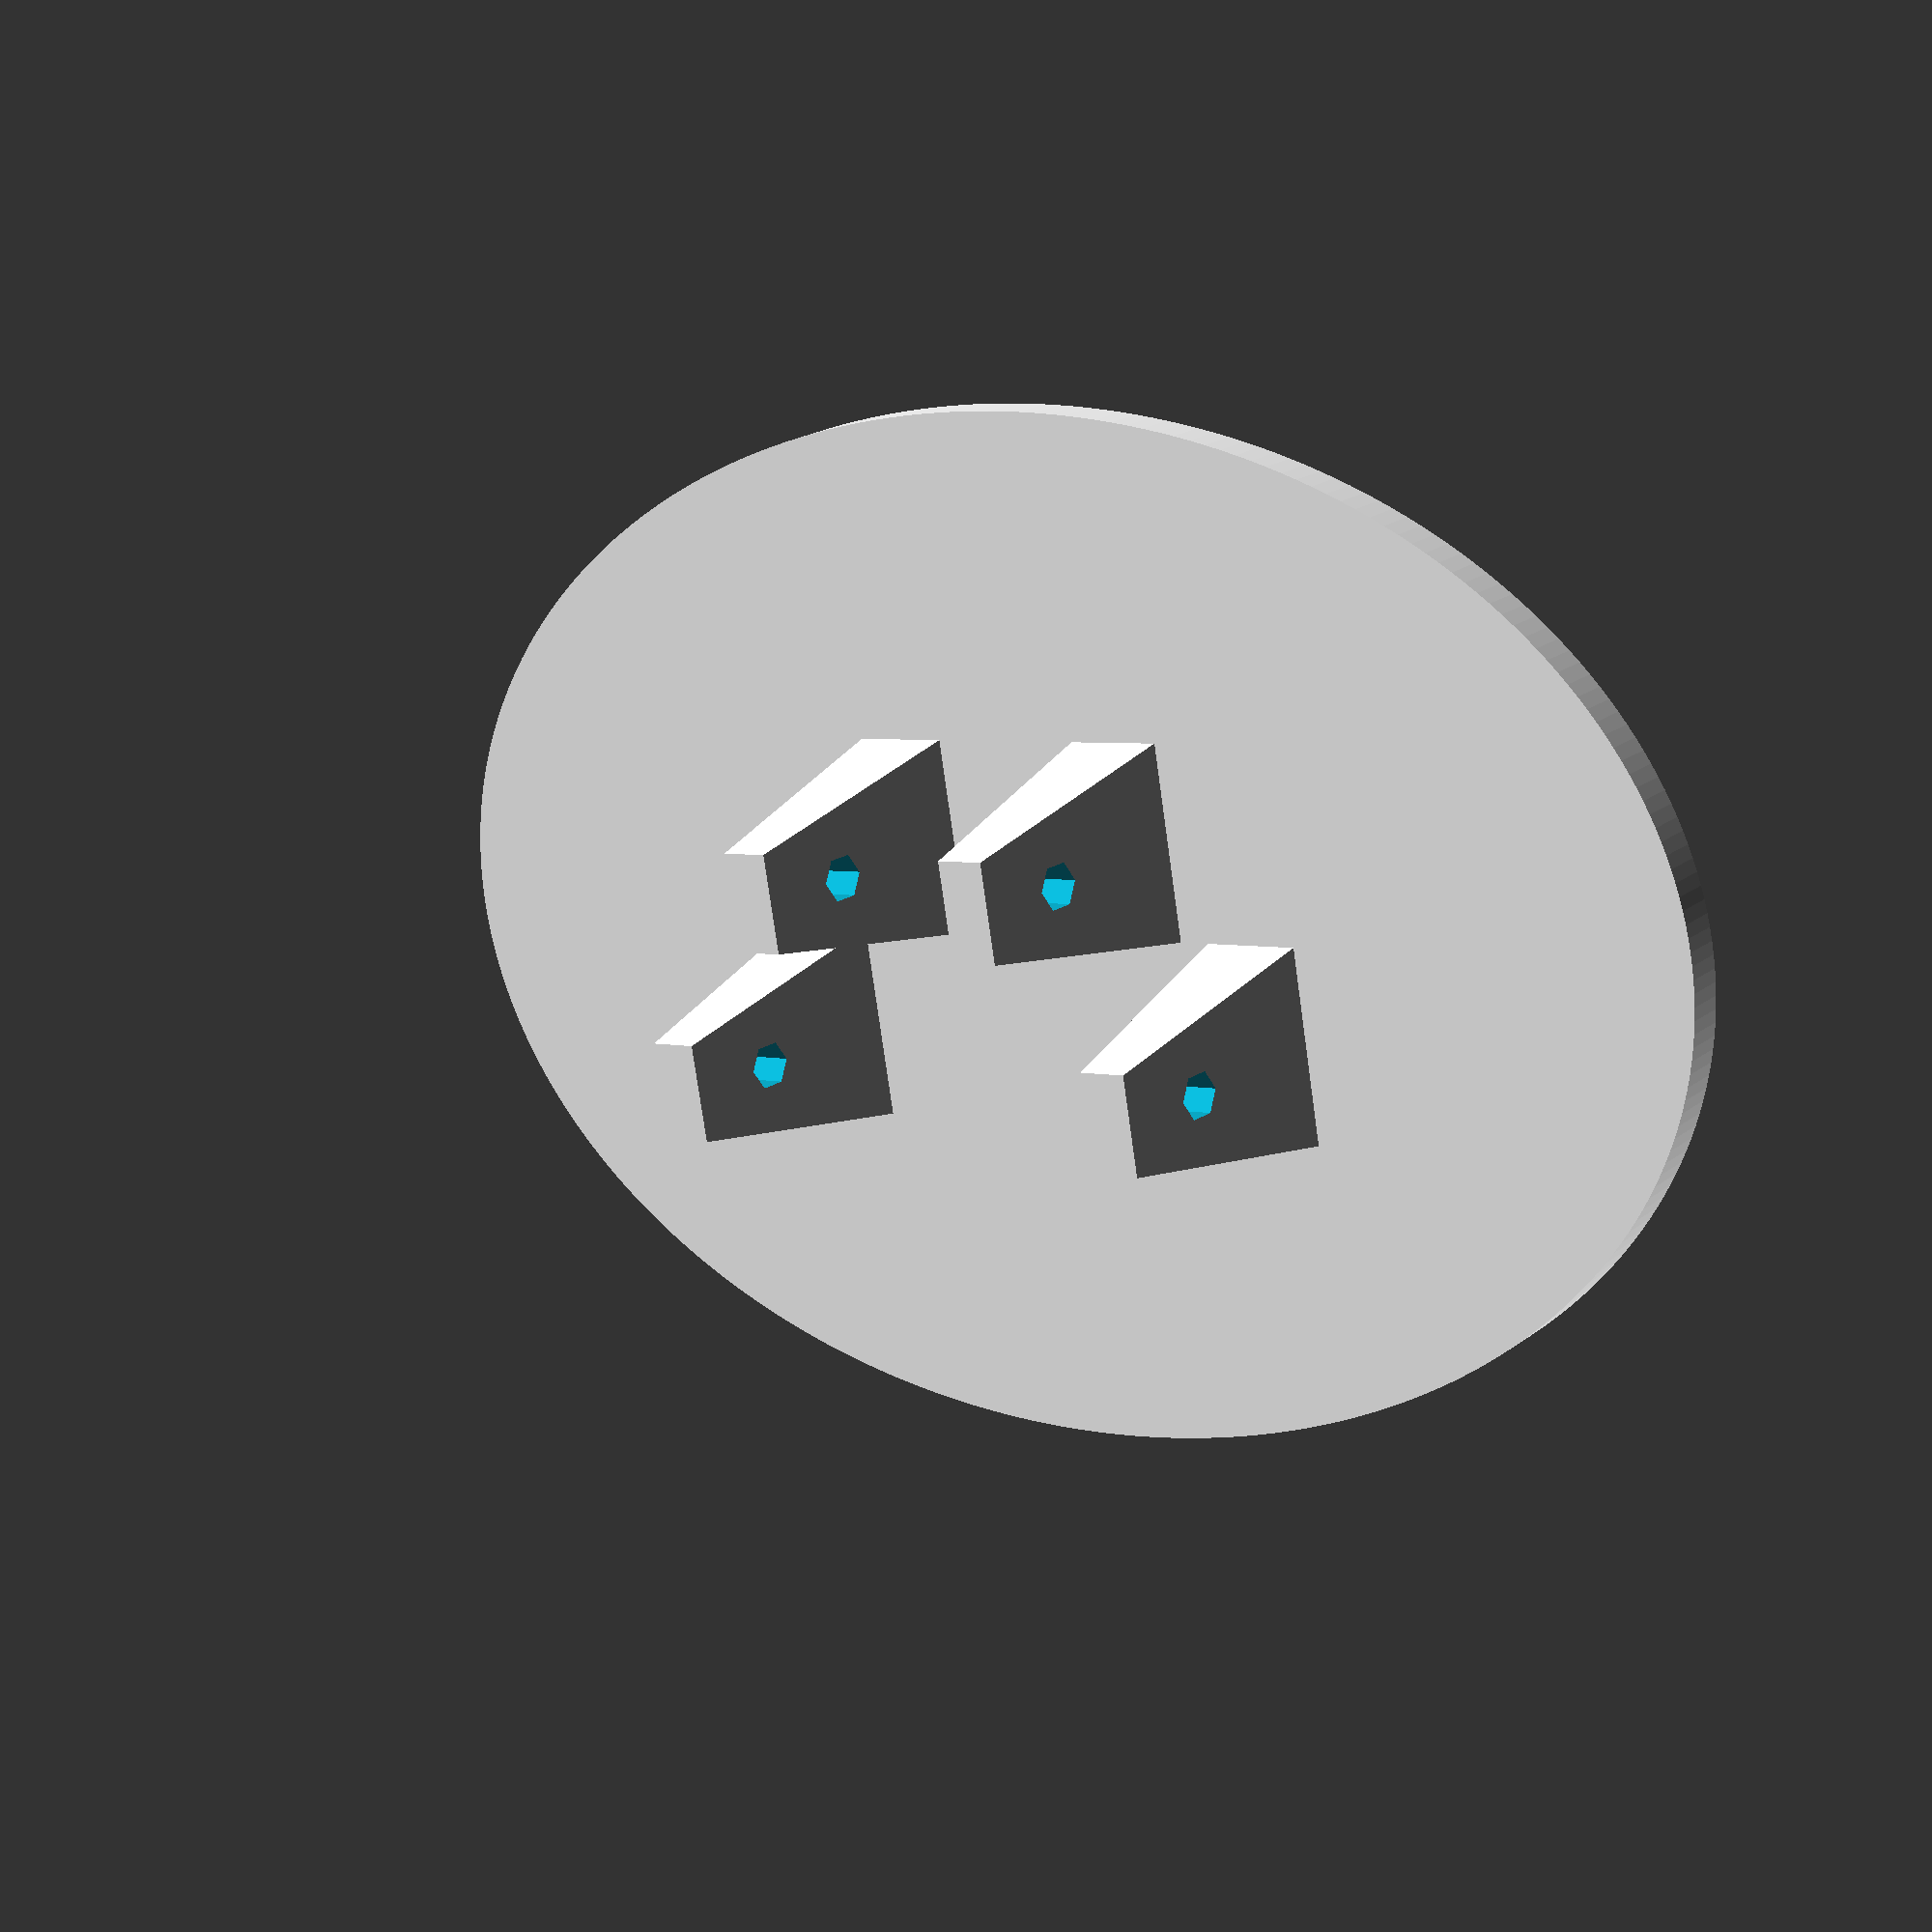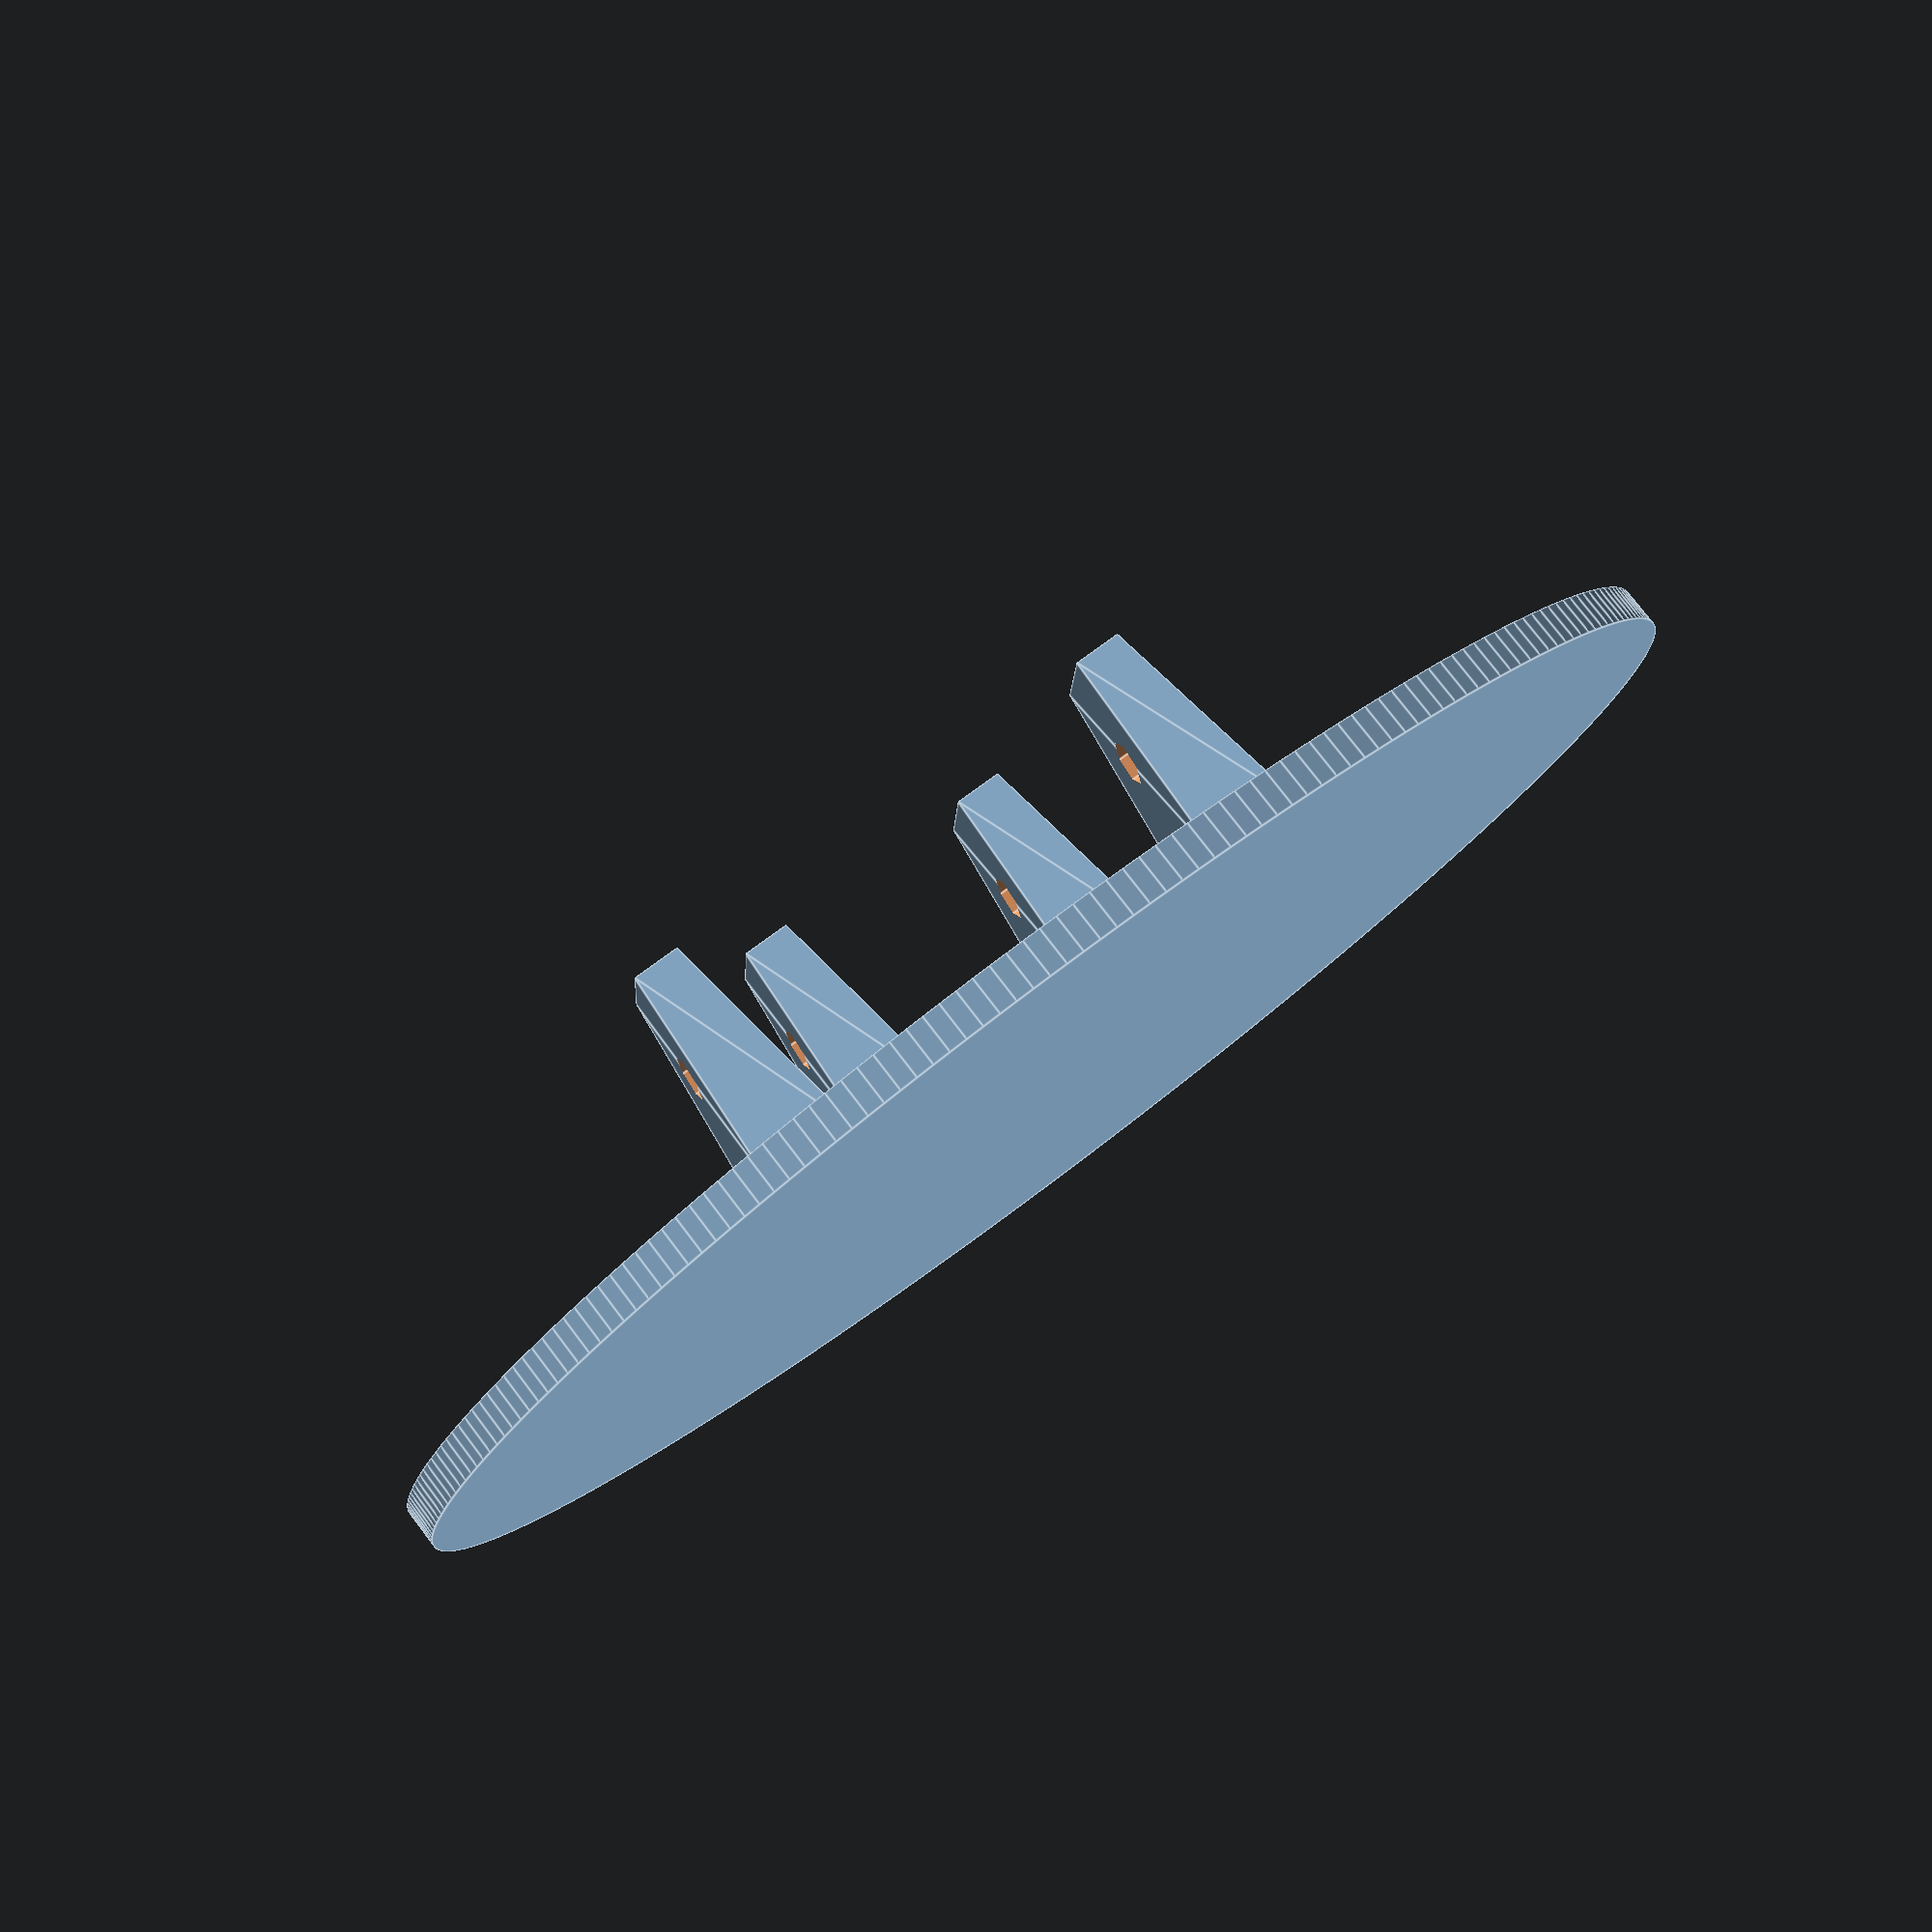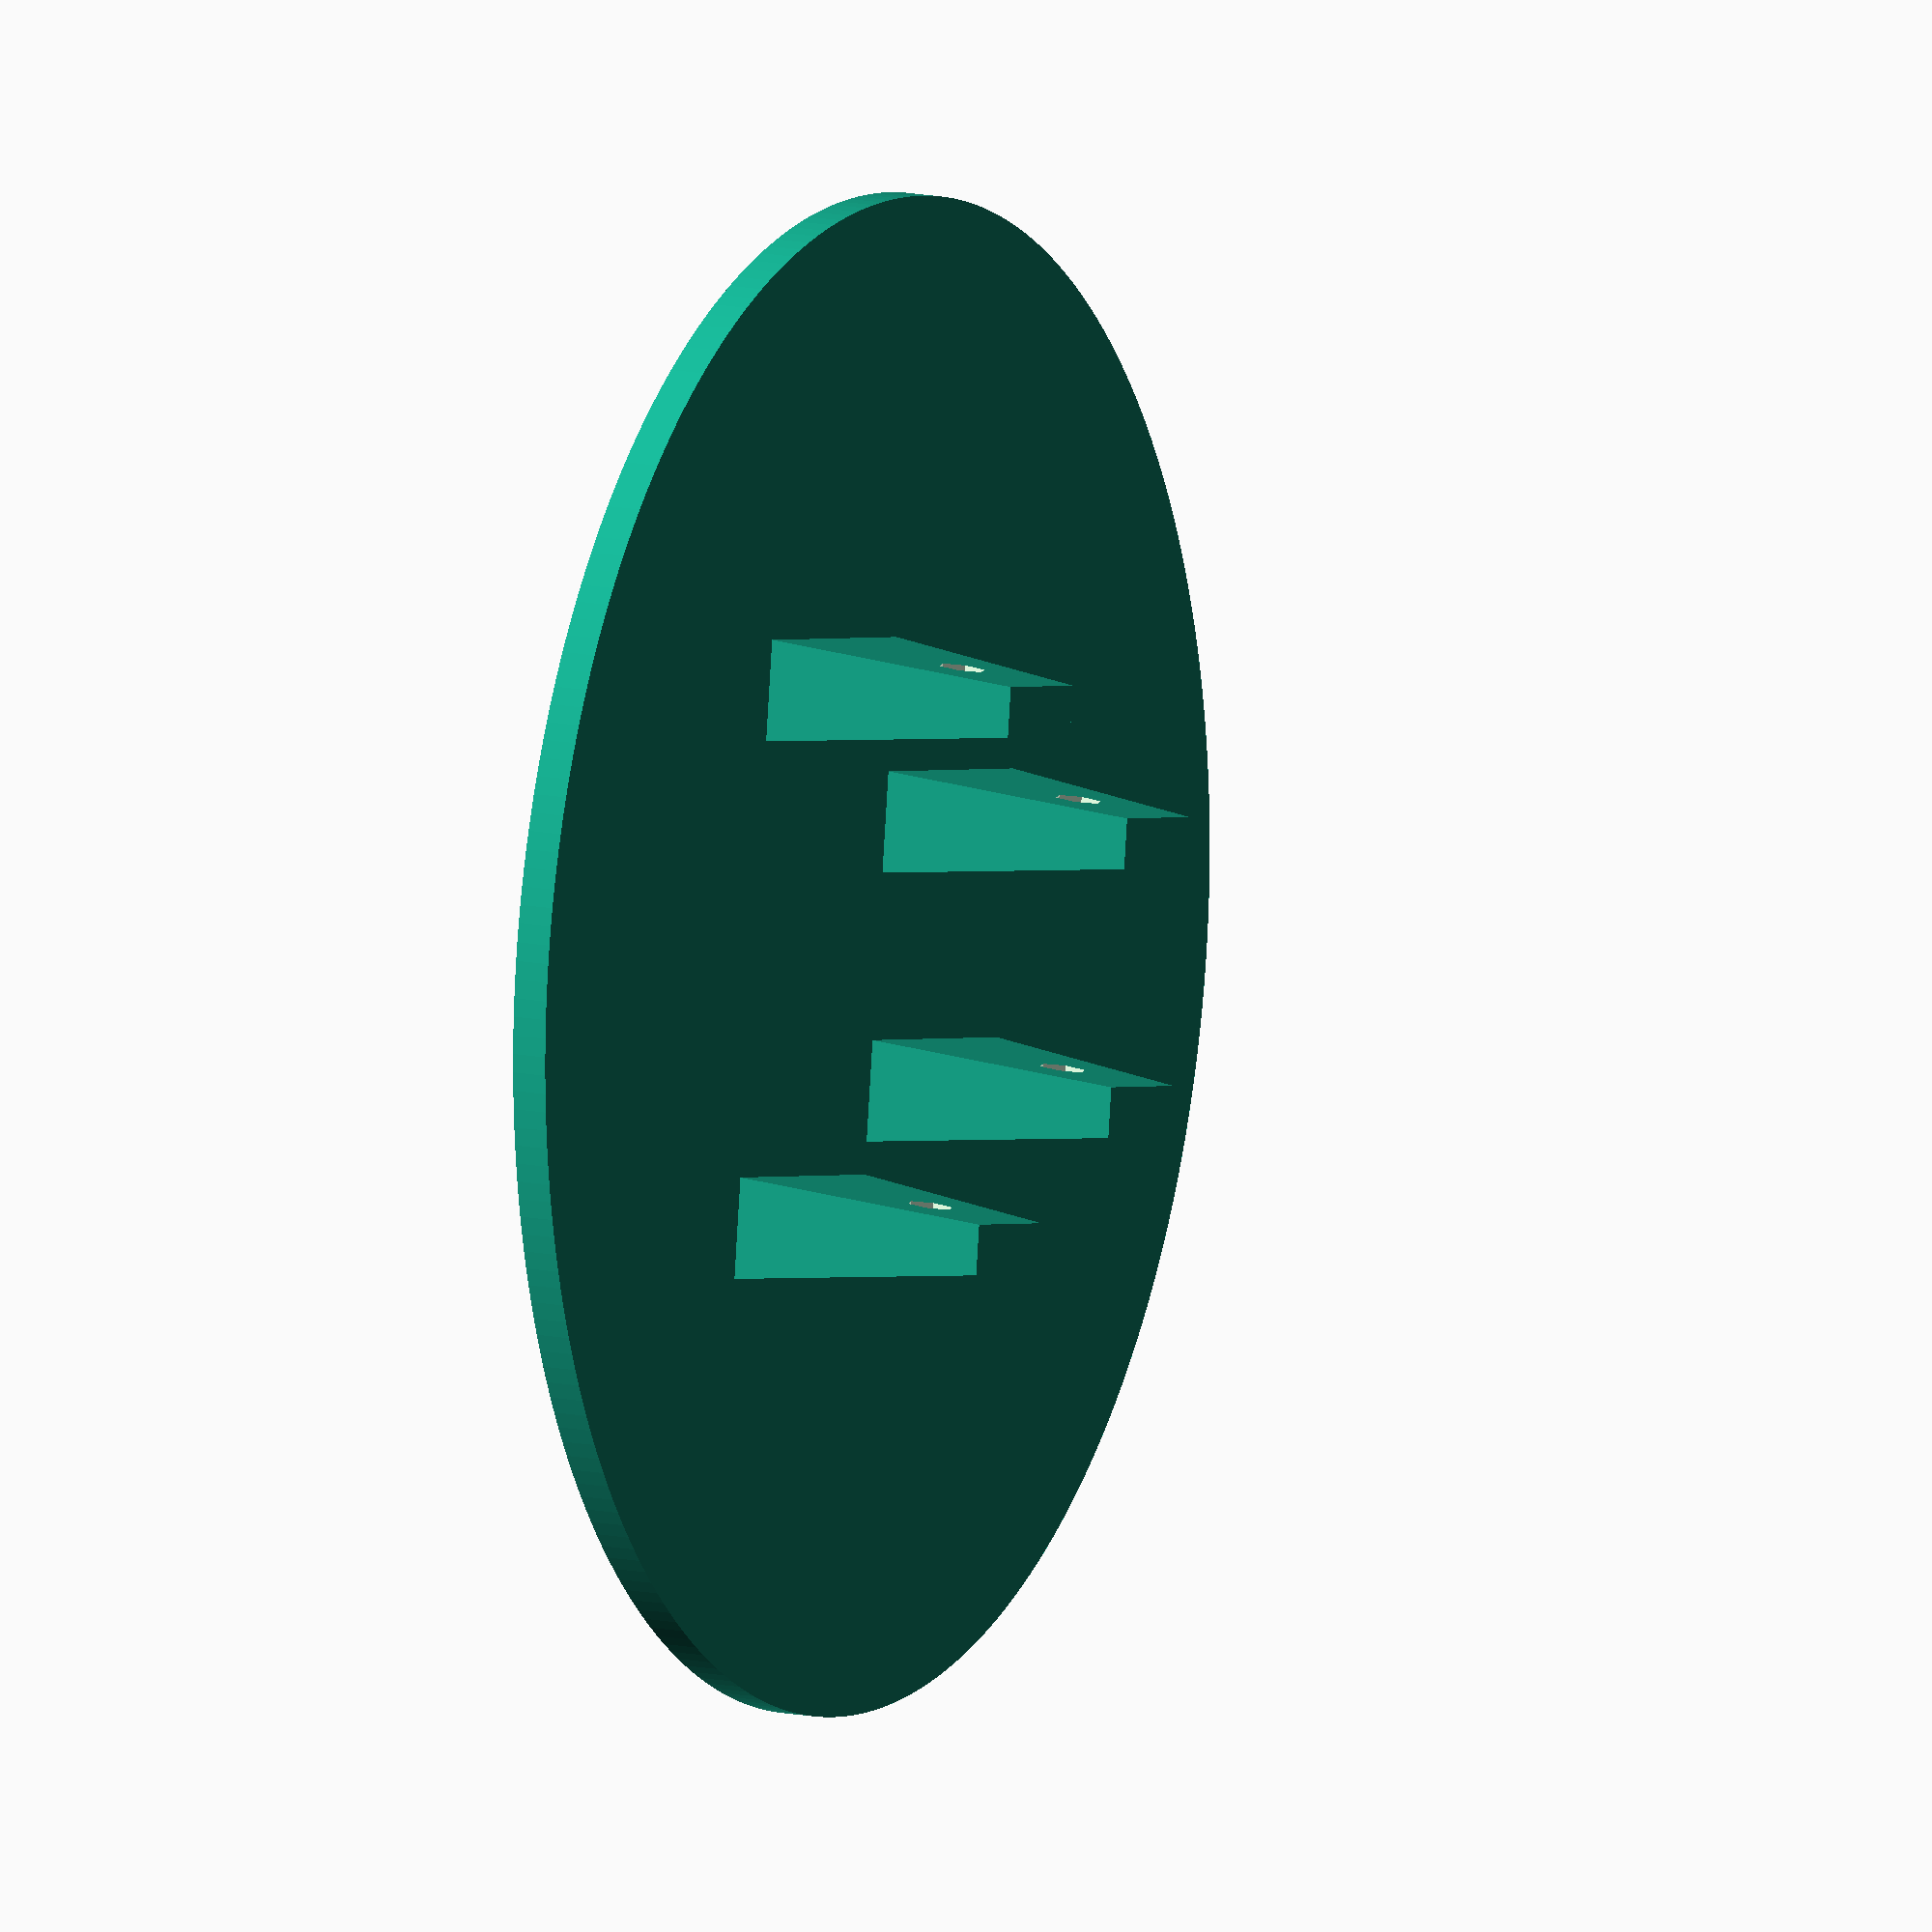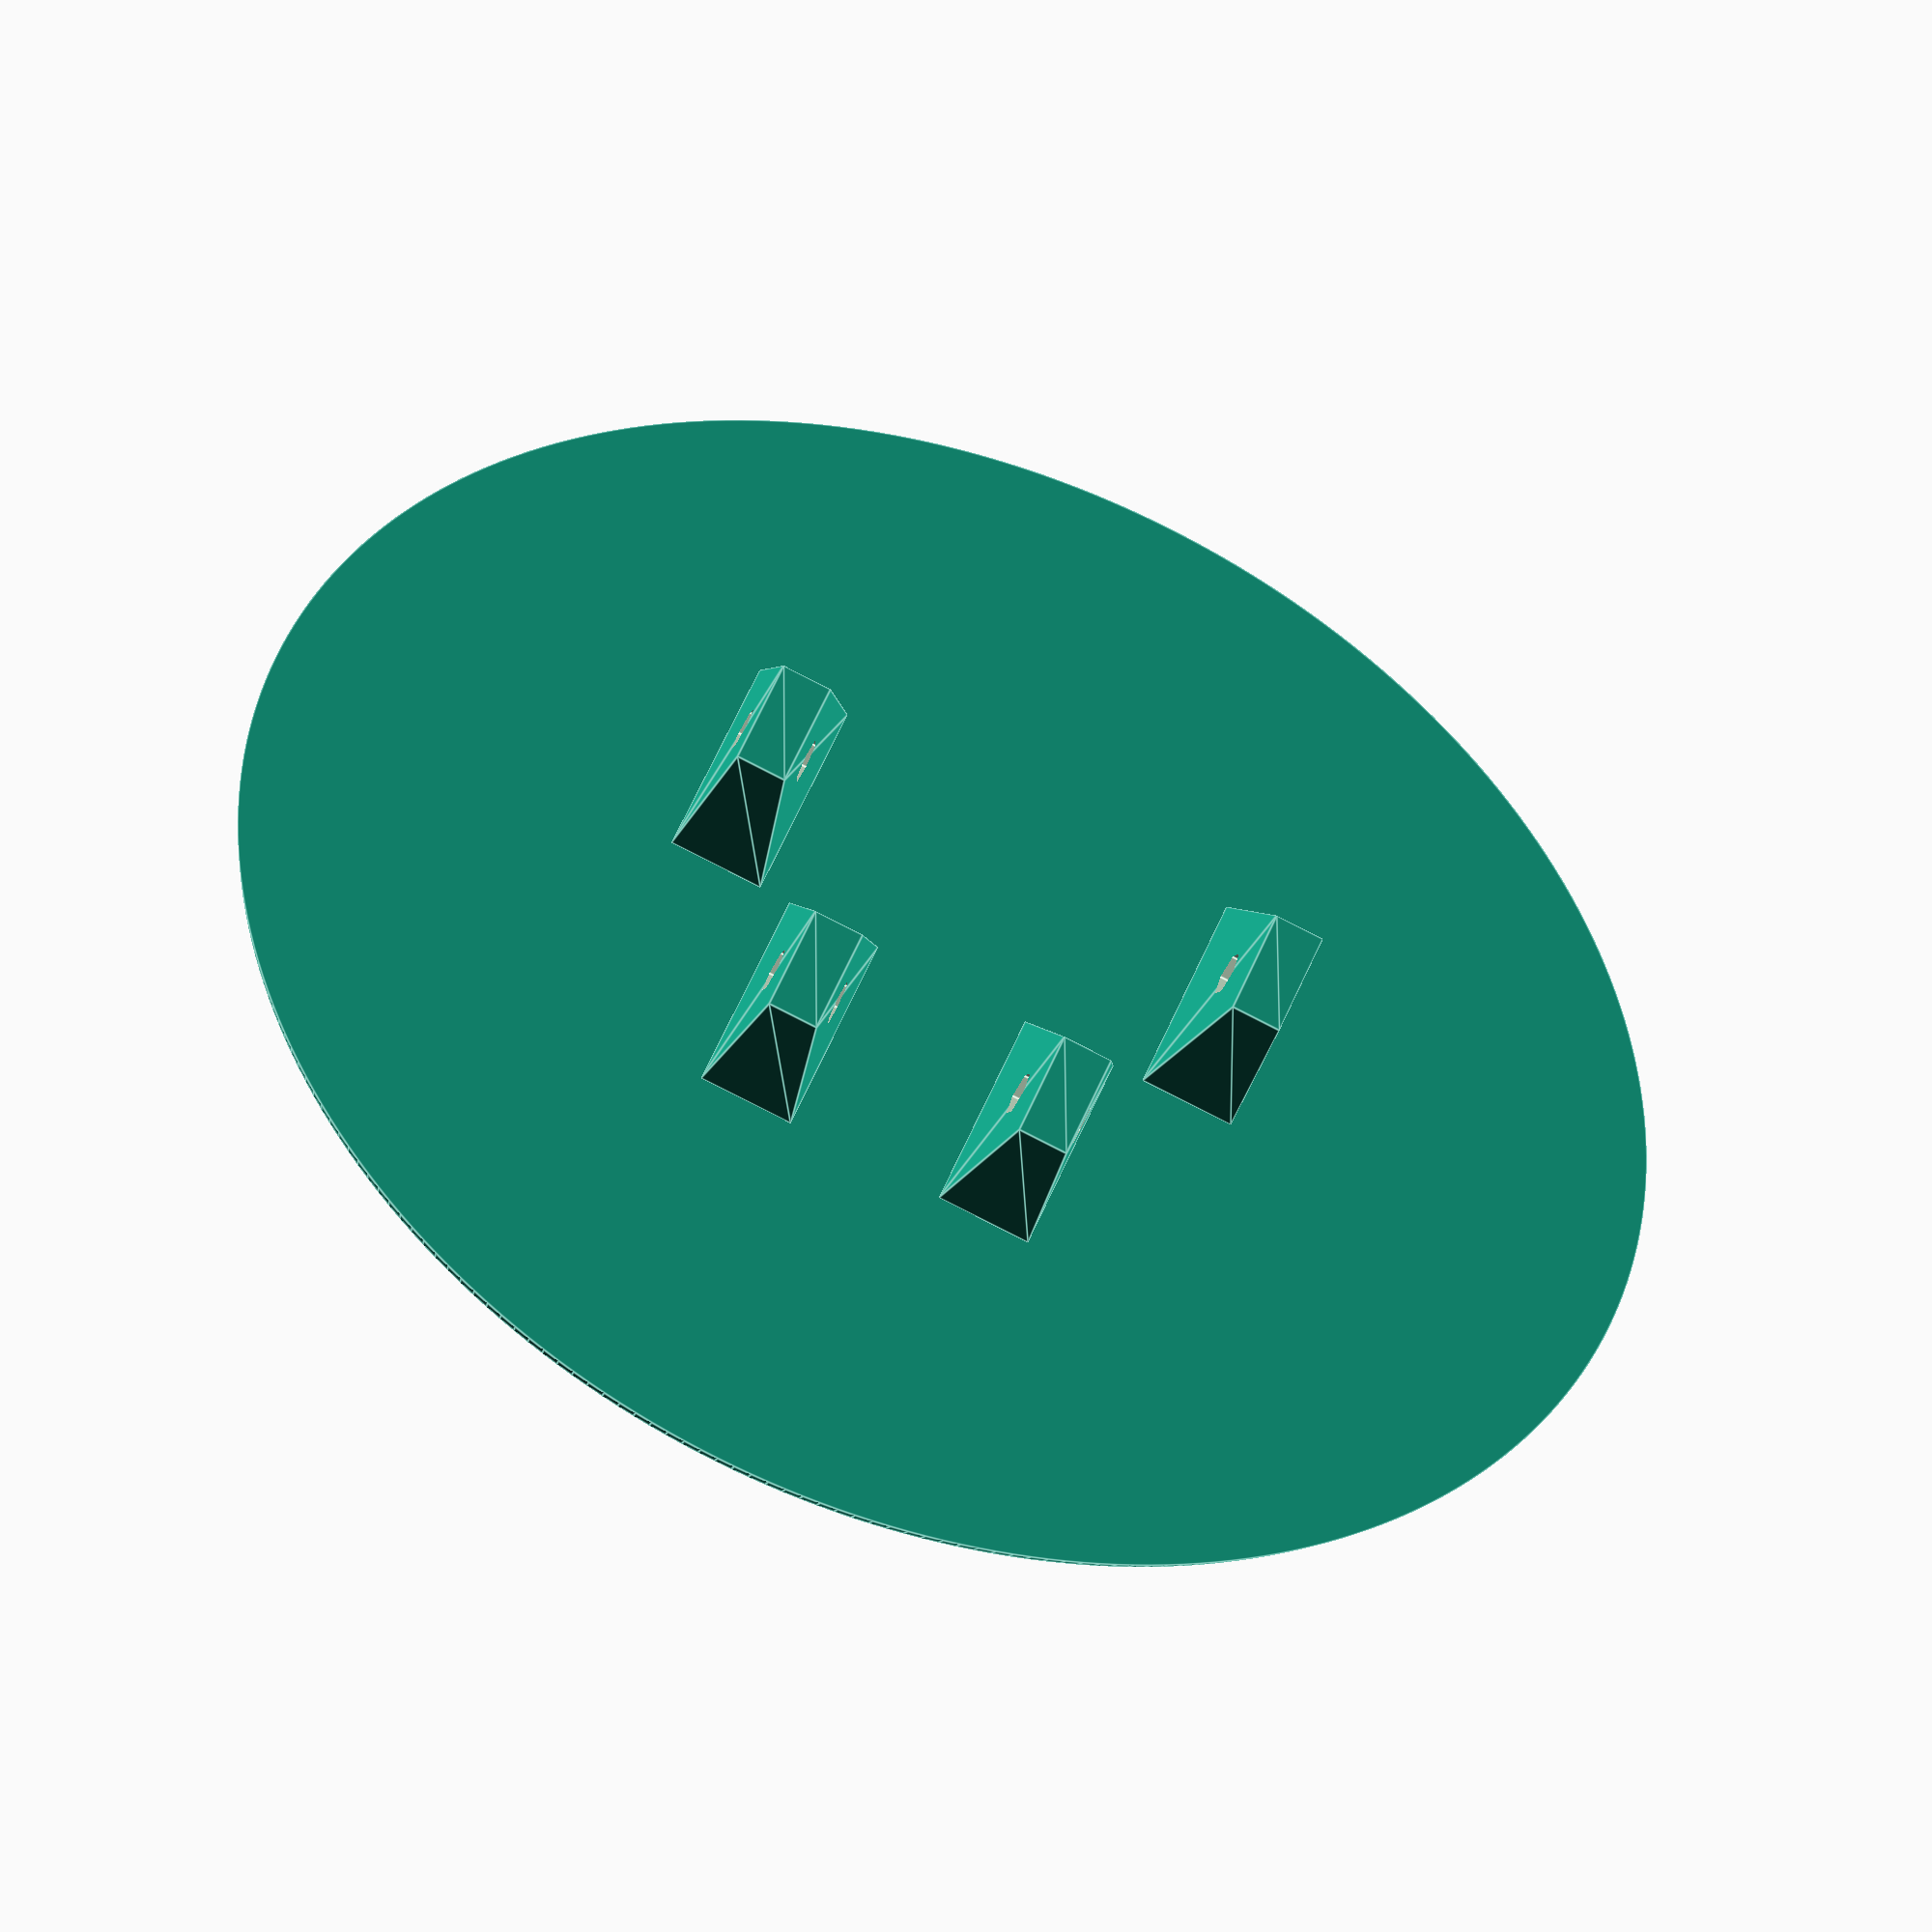
<openscad>
incup = 53/2;
wallthk = 1.6;
cupside = incup + wallthk;
fudge = 0.55; //0.7 on first try
airgap_outside = cupside + wallthk + fudge*2;
outcup = airgap_outside + wallthk;

cupholder_in = cupside + fudge;
cupholder_wall = cupholder_in + wallthk;
cupholder_gap = cupholder_wall + wallthk + fudge*2;
cupholder_outside = cupholder_gap + wallthk;
echo("cupholder has diameter of:", cupholder_outside*2);
cup_travel = 10;
cup_extension = 25;
cup_base_ht = 20;
cup_rim_thk = 2;
cup_ht = cup_base_ht + cup_extension + cup_travel + cup_rim_thk;
outcup_ht = cup_ht - cup_travel - cup_extension;
cupholder_inside_ht = outcup_ht - fudge;
cupholder_outside_ht = cupholder_inside_ht + cup_travel + fudge;

spring_rad = 4.5;
spring_len = 30;  // compressed

//springholder();
//fan_cut();
//generic_side();
//sucker_side();
flap();

module twogirls(){
scale([1, (incup*2 + 22)/(incup*2), 1]){
    cup();
translate([cupholder_outside*2, 0, 0])
    cupholder();
}

}
module rimjob(ht=1, inner=1, outer=2){
    difference(){
        cylinder(r=outer, h=ht, $fn=384);
        translate([0,0,-0.1])
            cylinder(r=inner, h=ht+0.2, $fn=384);
    }
}

module cup(){
    //base
    rimjob(ht=cup_rim_thk, inner=incup, outer=outcup);
    //inner cup
    rimjob(ht=cup_ht, inner=incup, outer=cupside);
    //outer cup
    rimjob(ht=outcup_ht, inner=airgap_outside, outer=outcup);
}

module cupholder(){
    //base
    rimjob(ht=cup_rim_thk, inner=cupholder_in, outer=cupholder_outside);
    //inner ring
    rimjob(ht=cupholder_inside_ht, inner=cupholder_in, outer=cupholder_wall);
    // outer ring
    rimjob(ht=cupholder_outside_ht, inner=cupholder_gap, outer=cupholder_outside);
}
   

module springholder(){
    sfact = (incup*2 + 22)/(incup*2);
    center_to_rim = sfact * (airgap_outside - 0.9);
    difference(){
        union(){
            scale([1, sfact, 1]){
                echo("scale factor is:", sfact, "mm to center rim:", center_to_rim);
                rimjob(ht=cup_rim_thk, inner=incup, outer=cupholder_outside+wallthk);
                #rimjob(ht=cup_rim_thk+.1, inner=cupholder_gap, outer=cupholder_outside);
                }
             for (i=[1,-1]){
                translate([0,i*center_to_rim,0])
                    scale([1.5, 1, 1])
                        cylinder(r=spring_rad + 1, h=spring_len+1.7, $fn=64);
             }
         }
         for (i=[1,-1]){
             // spring holes
            translate([0,i*(center_to_rim),-0.1])
                    cylinder(r=spring_rad, h=spring_len+0.1, $fn=64);
             // door hinge holes
            translate([5.5*i,-50, 8])
                rotate([-90,0,0])
                    #cylinder(r=0.9, h=100, $fn=6);
         }

    }
}


module fan_cut(){
    corner_rad = 7.5;
    total_len = 120.33;
    straight = total_len - corner_rad*2;
    thk = 4.3;
    center_chunk = 23;
    fanrad = 60.35;
    innerfan = 117.4/2;
    inner_plate_width = cupholder_outside_ht*2+wallthk*2;
    alum_side = total_len;
    alum_thk = 2.4;
    translate([0,-thk*2,corner_rad/2+wallthk]) rotate([90,0,0]){
        cube([straight, corner_rad, thk], center=true);
        for (i=[1,-1]){
            translate([straight/2*i, corner_rad/2, 0])
                cylinder(r=corner_rad, h=thk, center=true, $fn=36);
        }
        for (i=[0,1]){
        mirror([i,0,0])
            translate([straight/2, corner_rad/2, -thk*2]) rotate([0,0,-45])
                cube([14,corner_rad, inner_plate_width + thk*5]);
        }
        translate([0,-corner_rad/4,-thk])
            cube([center_chunk, corner_rad/2, thk*2], center=true);
       translate([0, fanrad - corner_rad/2, -thk]){
           cylinder(r=fanrad, h=thk*2, center=true, $fn=128);
           cylinder(r=innerfan, h=inner_plate_width + thk*1.5, center=false, $fn=128);
           translate([-alum_side/2,-alum_side/2,inner_plate_width + thk*2.65])
                cube([alum_side, alum_side, alum_thk]);
       }

   }
}

module generic_side(total_len=120.33, wdth=87, thk=4.3){
    difference(){
        translate([-total_len/2, -wdth, 0]){
            cube([total_len, wdth, thk]);
        }
        fan_cut();
    }
}

module sucker_side(thk=4.3, cntr=46){
    sfact = (incup*2 + 22)/(incup*2);
    difference(){
        generic_side();
        translate([0,-cntr, thk - cup_rim_thk]){
            scale([sfact, 1, 1]){
                cylinder(r=cupholder_outside+wallthk, h=cup_rim_thk+0.1, $fn=256);
            }
        }
        translate([0,-cntr,-0.1]) scale([sfact, 1, 1])
            cylinder(r=cupholder_outside, h=thk, $fn=256);
    }
}

module post(hole_ht=8, hole_size=1){
    difference(){
        linear_extrude(scale=.5, height=hole_ht+5){
            square([5,10], center=true);
        }
    translate([0,0,hole_ht]) rotate([0,90,0])
        cylinder(r=hole_size/2, h=10, $fn=6, center=true);
    }
}
        
module flap(offset=5, ht=8, size=(3/32)*25.4){
    sfact = (incup*2 + 22)/(incup*2);
    scale([sfact, 1, 1])
        cylinder(r=incup, h=cup_rim_thk, $fn=256);
    for (i=[-1,1]){
        translate([incup*0.5 * i, offset, cup_rim_thk])
            post(hole_ht=8, hole_size=size);
        translate([incup*0.25 * i, -offset, cup_rim_thk])
            post(hole_ht=8, hole_size=size);
    }
}
    
    
            
        


</openscad>
<views>
elev=339.8 azim=170.0 roll=36.9 proj=p view=solid
elev=283.1 azim=356.4 roll=142.7 proj=p view=edges
elev=172.0 azim=95.5 roll=232.2 proj=o view=wireframe
elev=189.7 azim=205.9 roll=187.5 proj=p view=edges
</views>
